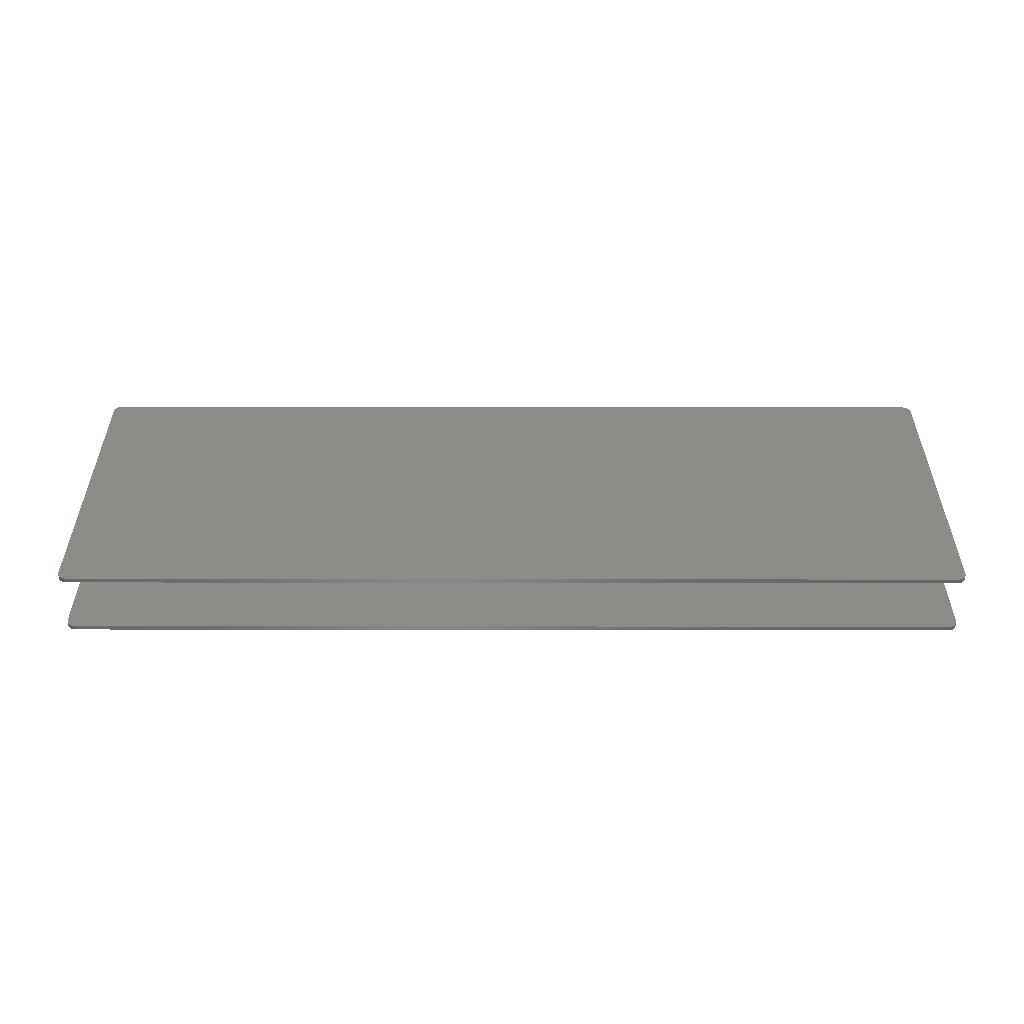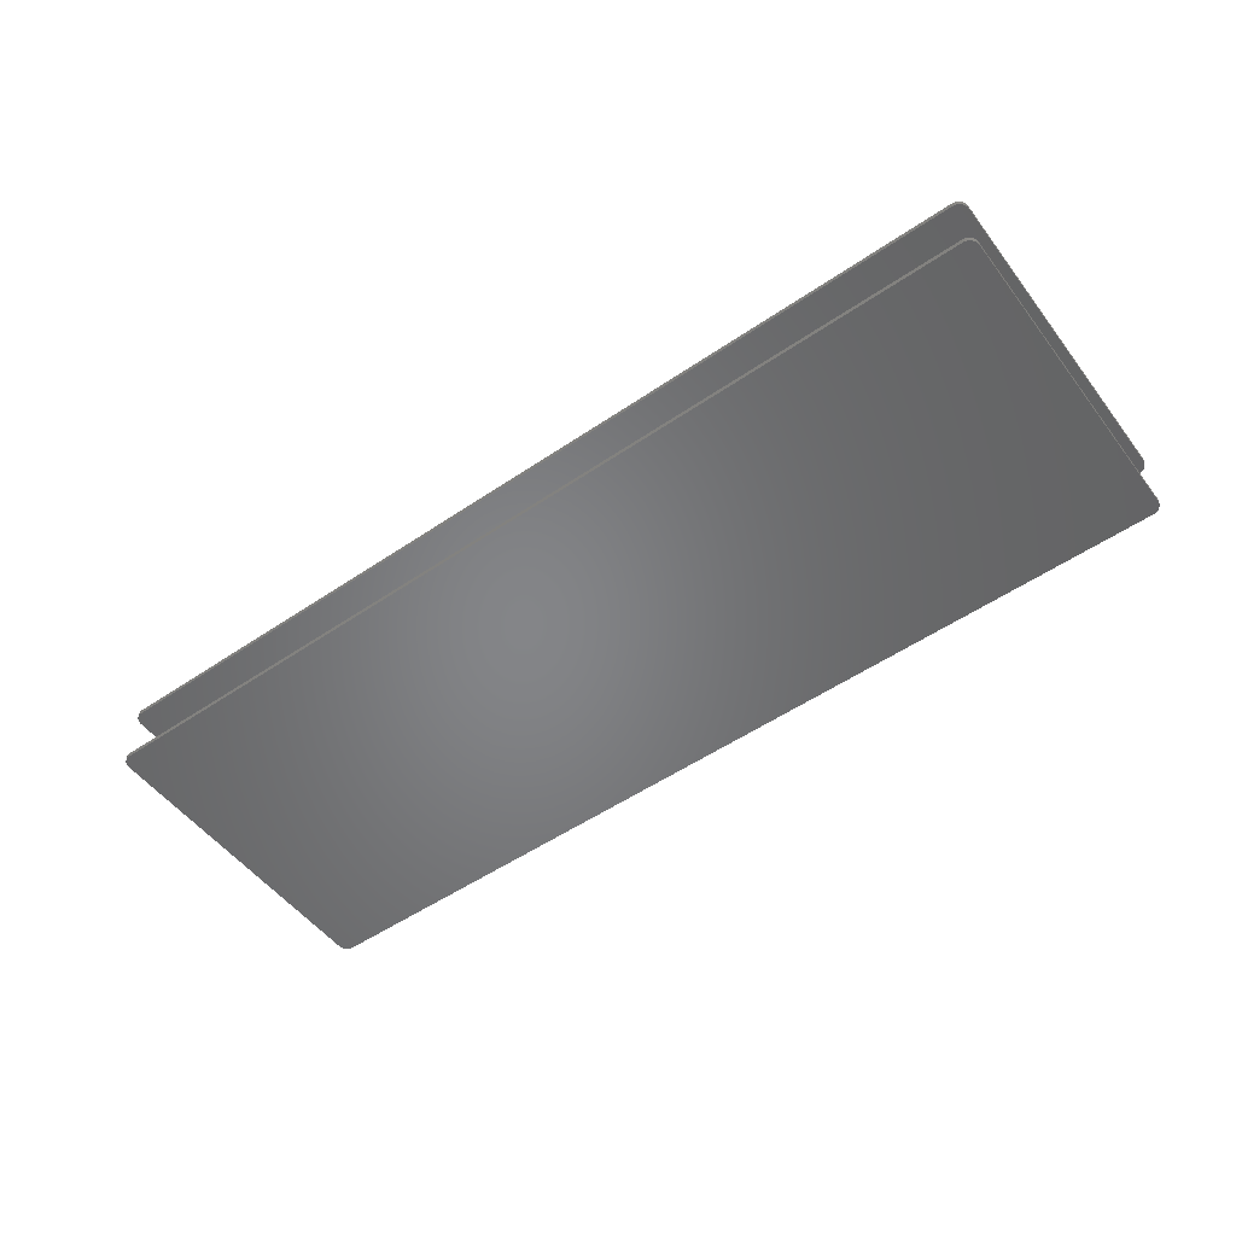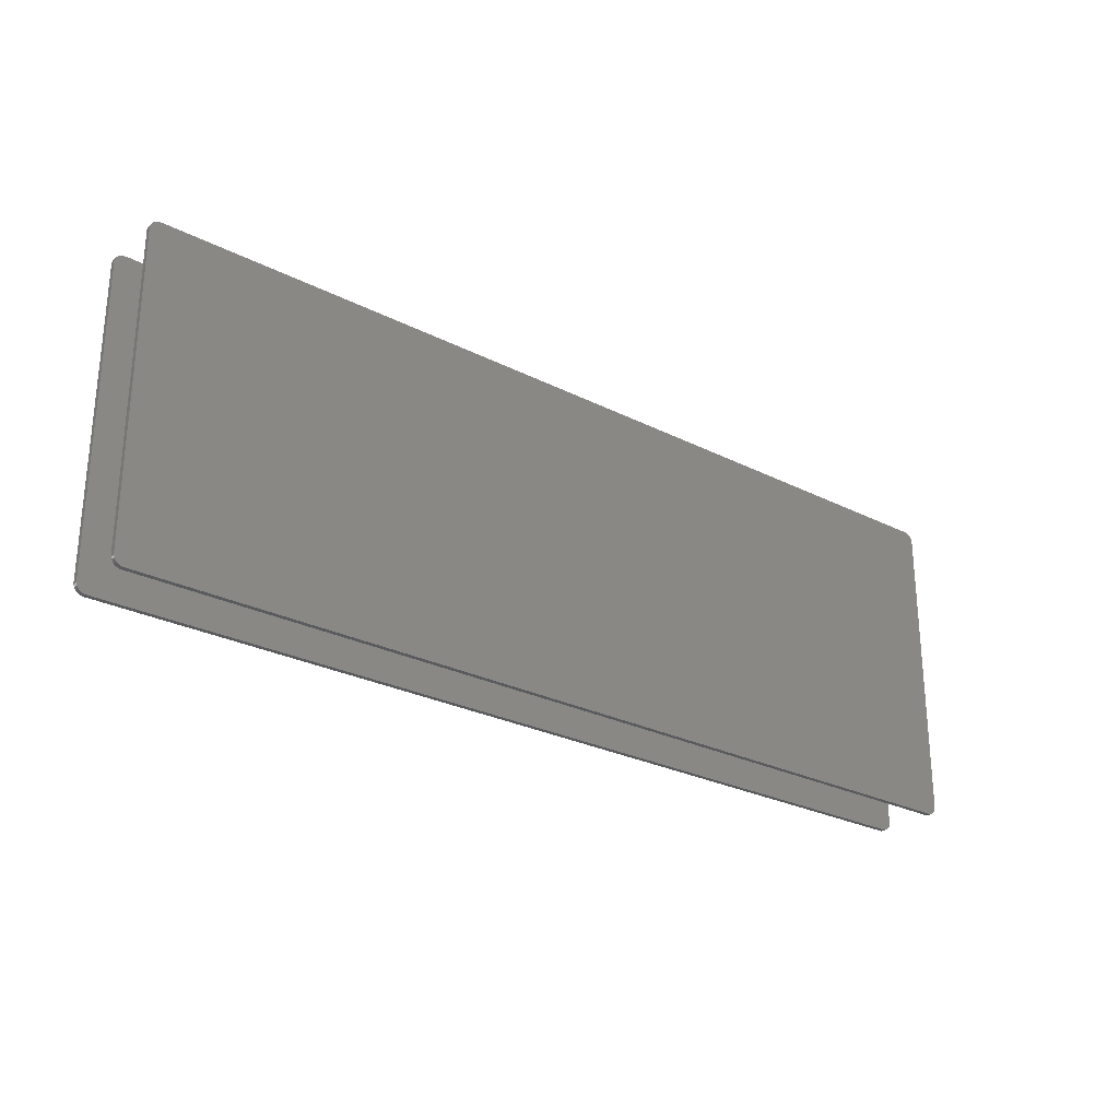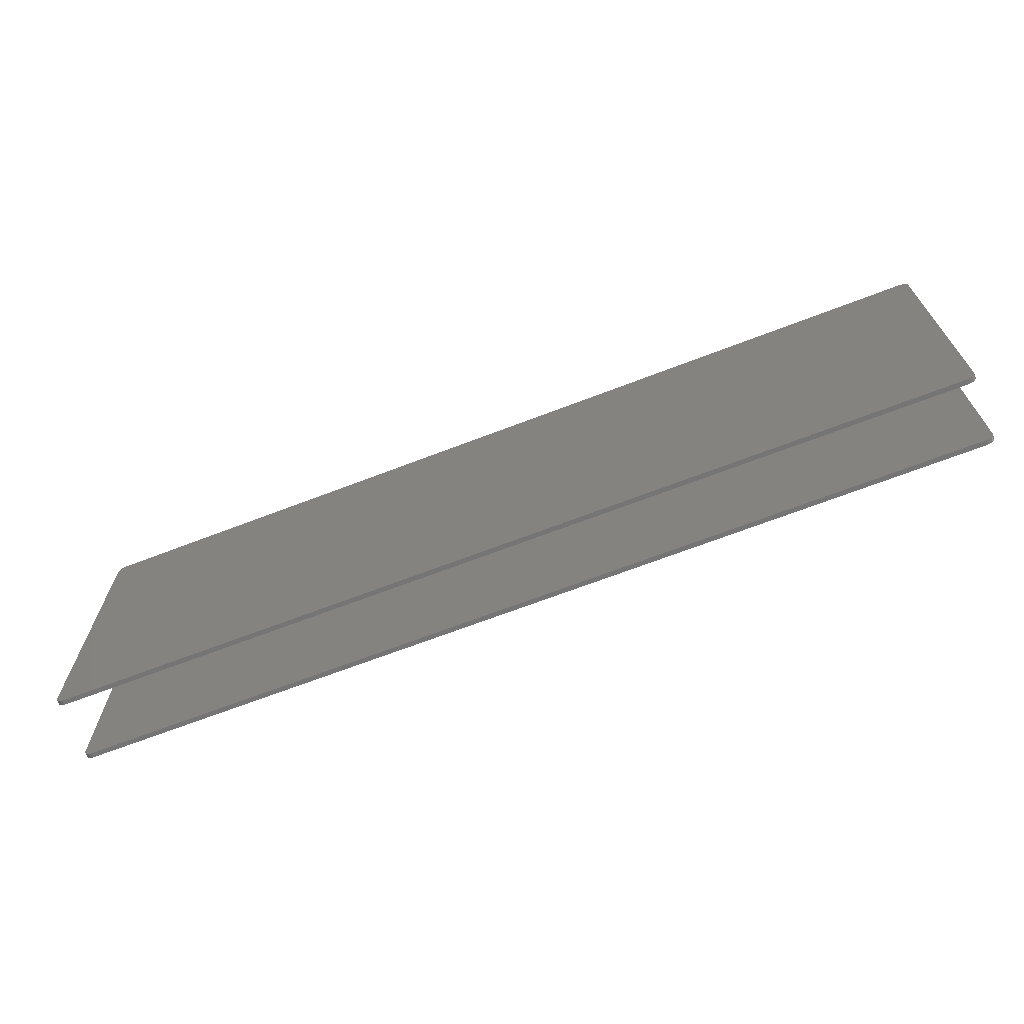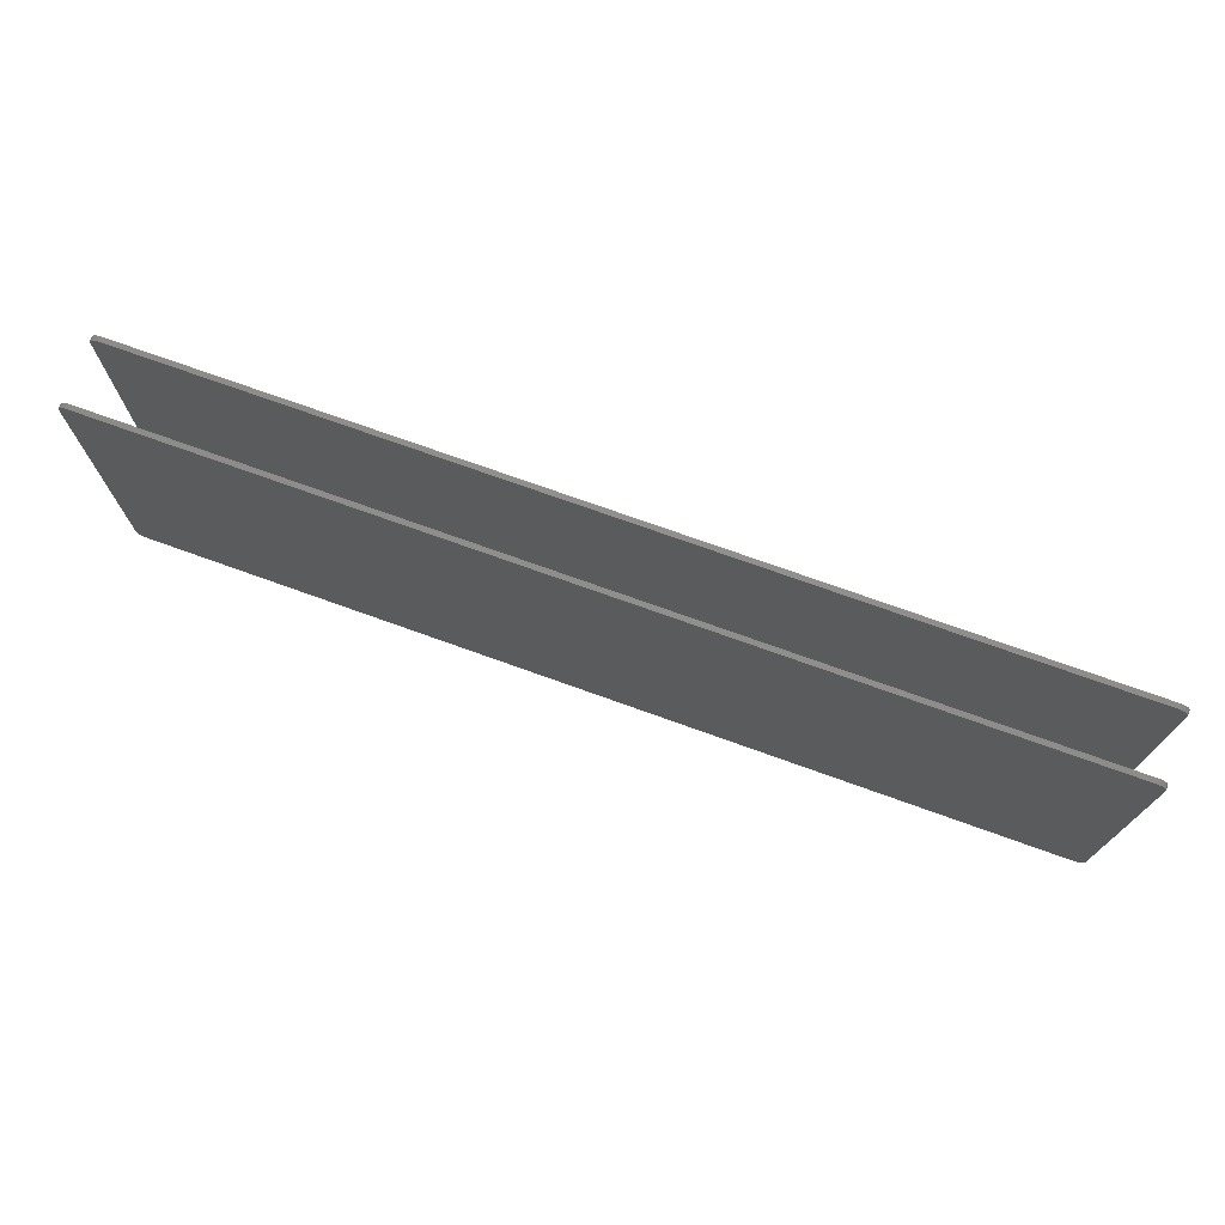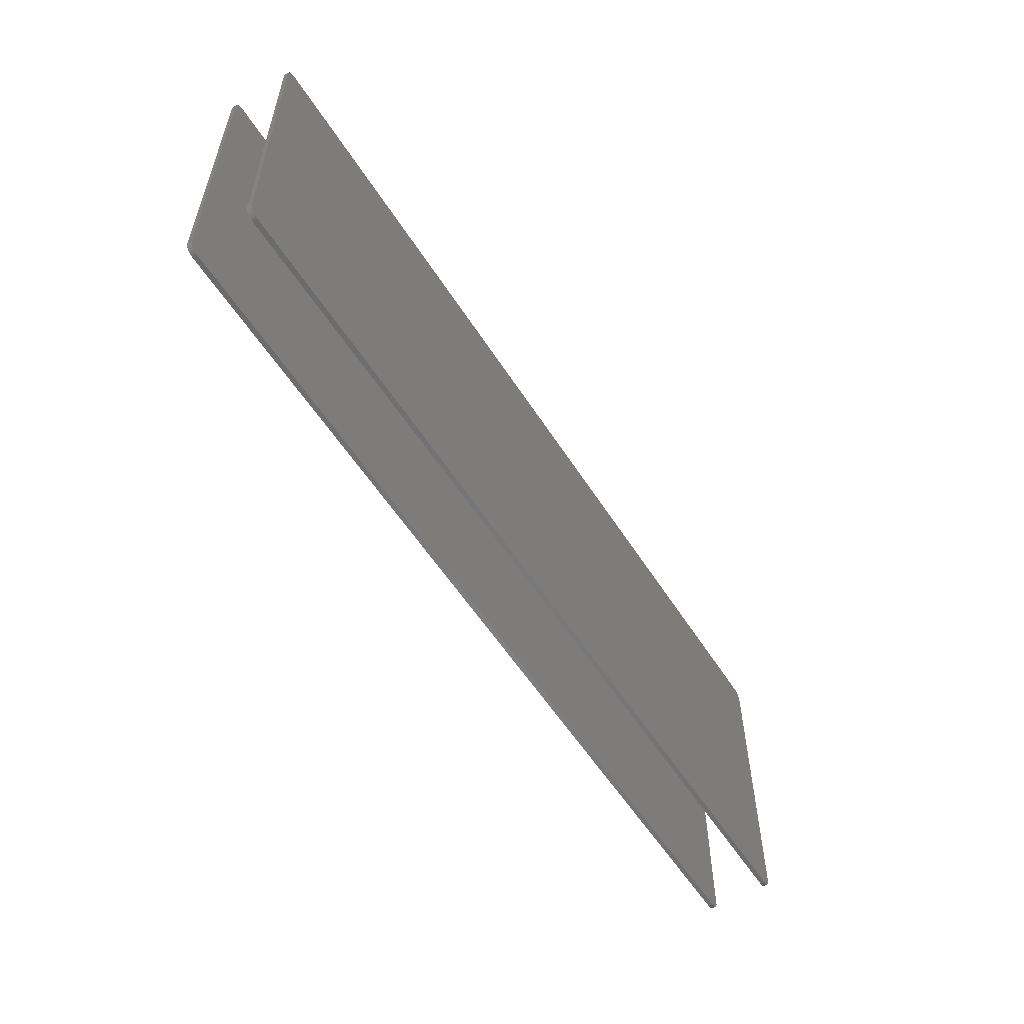
<metadata>
{"format":"stl","ext":"stl","renderer":"f3d","projection":"perspective","resolution":1024,"background":"white","views":[{"elev":36.4,"azim":0.1,"up":"+Z"},{"elev":-52.3,"azim":-143.7,"up":"+Z"},{"elev":-26.5,"azim":-38.6,"up":"+Y"},{"elev":-67.8,"azim":-158.9,"up":"+Y"},{"elev":73.2,"azim":19.8,"up":"+Y"},{"elev":-56.0,"azim":122.0,"up":"+Y"}]}
</metadata>
<code>
# stl→obj: 144 verts, 280 faces
v -0.7342 -0.2658 0.1016
v -0.7342 -0.2658 0.1094
v -0.7373 -0.2655 0.1016
v -0.7373 -0.2655 0.1094
v -0.7403 -0.2646 0.1016
v -0.7403 -0.2646 0.1094
v -0.743 -0.2631 0.1016
v -0.743 -0.2631 0.1094
v -0.7454 -0.2612 0.1016
v -0.7454 -0.2612 0.1094
v -0.7473 -0.2588 0.1016
v -0.7473 -0.2588 0.1094
v -0.7488 -0.256 0.1016
v -0.7488 -0.256 0.1094
v -0.7497 -0.2531 0.1016
v -0.7497 -0.2531 0.1094
v -0.75 -0.25 0.1016
v -0.75 -0.25 0.1094
v -0.7342 -0.2658 0
v -0.7342 -0.2658 0.007812
v -0.7373 -0.2655 0
v -0.7373 -0.2655 0.007812
v -0.7403 -0.2646 0
v -0.7403 -0.2646 0.007812
v -0.743 -0.2631 0
v -0.743 -0.2631 0.007812
v -0.7454 -0.2612 0
v -0.7454 -0.2612 0.007812
v -0.7473 -0.2588 0
v -0.7473 -0.2588 0.007812
v -0.7488 -0.256 0
v -0.7488 -0.256 0.007812
v -0.7497 -0.2531 0
v -0.7497 -0.2531 0.007812
v -0.75 -0.25 0
v -0.75 -0.25 0.007812
v 0.7342 -0.2658 0.1094
v 0.7342 -0.2658 0.1016
v 0.7342 -0.2658 0.007812
v 0.7342 -0.2658 0
v 0.75 -0.25 0.1016
v 0.75 -0.25 0.1094
v 0.7497 -0.2531 0.1016
v 0.7497 -0.2531 0.1094
v 0.7488 -0.256 0.1016
v 0.7488 -0.256 0.1094
v 0.7473 -0.2588 0.1016
v 0.7473 -0.2588 0.1094
v 0.7454 -0.2612 0.1016
v 0.7454 -0.2612 0.1094
v 0.743 -0.2631 0.1016
v 0.743 -0.2631 0.1094
v 0.7403 -0.2646 0.1016
v 0.7403 -0.2646 0.1094
v 0.7373 -0.2655 0.1016
v 0.7373 -0.2655 0.1094
v 0.75 -0.25 0
v 0.75 -0.25 0.007812
v 0.7497 -0.2531 0
v 0.7497 -0.2531 0.007812
v 0.7488 -0.256 0
v 0.7488 -0.256 0.007812
v 0.7473 -0.2588 0
v 0.7473 -0.2588 0.007812
v 0.7454 -0.2612 0
v 0.7454 -0.2612 0.007812
v 0.743 -0.2631 0
v 0.743 -0.2631 0.007812
v 0.7403 -0.2646 0
v 0.7403 -0.2646 0.007812
v 0.7373 -0.2655 0
v 0.7373 -0.2655 0.007812
v 0.75 0.2395 0.1094
v 0.75 0.2395 0.1016
v 0.75 0.2395 0.007812
v 0.75 0.2395 0
v 0.7342 0.2553 0.1016
v 0.7342 0.2553 0.1094
v 0.7373 0.255 0.1016
v 0.7373 0.255 0.1094
v 0.7403 0.2541 0.1016
v 0.7403 0.2541 0.1094
v 0.743 0.2526 0.1016
v 0.743 0.2526 0.1094
v 0.7454 0.2506 0.1016
v 0.7454 0.2506 0.1094
v 0.7473 0.2482 0.1016
v 0.7473 0.2482 0.1094
v 0.7488 0.2455 0.1016
v 0.7488 0.2455 0.1094
v 0.7497 0.2426 0.1016
v 0.7497 0.2426 0.1094
v 0.7342 0.2553 0
v 0.7342 0.2553 0.007812
v 0.7373 0.255 0
v 0.7373 0.255 0.007812
v 0.7403 0.2541 0
v 0.7403 0.2541 0.007812
v 0.743 0.2526 0
v 0.743 0.2526 0.007812
v 0.7454 0.2506 0
v 0.7454 0.2506 0.007812
v 0.7473 0.2482 0
v 0.7473 0.2482 0.007812
v 0.7488 0.2455 0
v 0.7488 0.2455 0.007812
v 0.7497 0.2426 0
v 0.7497 0.2426 0.007812
v -0.7342 0.2553 0.1094
v -0.7342 0.2553 0.1016
v -0.7342 0.2553 0.007812
v -0.7342 0.2553 0
v -0.75 0.2395 0.1016
v -0.75 0.2395 0.1094
v -0.7497 0.2426 0.1016
v -0.7497 0.2426 0.1094
v -0.7488 0.2455 0.1016
v -0.7488 0.2455 0.1094
v -0.7473 0.2482 0.1016
v -0.7473 0.2482 0.1094
v -0.7454 0.2506 0.1016
v -0.7454 0.2506 0.1094
v -0.743 0.2526 0.1016
v -0.743 0.2526 0.1094
v -0.7403 0.2541 0.1016
v -0.7403 0.2541 0.1094
v -0.7373 0.255 0.1016
v -0.7373 0.255 0.1094
v -0.75 0.2395 0
v -0.75 0.2395 0.007812
v -0.7497 0.2426 0
v -0.7497 0.2426 0.007812
v -0.7488 0.2455 0
v -0.7488 0.2455 0.007812
v -0.7473 0.2482 0
v -0.7473 0.2482 0.007812
v -0.7454 0.2506 0
v -0.7454 0.2506 0.007812
v -0.743 0.2526 0
v -0.743 0.2526 0.007812
v -0.7403 0.2541 0
v -0.7403 0.2541 0.007812
v -0.7373 0.255 0
v -0.7373 0.255 0.007812
f 1 2 3
f 3 2 4
f 3 4 5
f 5 4 6
f 5 6 7
f 7 6 8
f 7 8 9
f 9 8 10
f 9 10 11
f 11 10 12
f 11 12 13
f 13 12 14
f 13 14 15
f 15 14 16
f 15 16 17
f 17 16 18
f 19 20 21
f 21 20 22
f 21 22 23
f 23 22 24
f 23 24 25
f 25 24 26
f 25 26 27
f 27 26 28
f 27 28 29
f 29 28 30
f 29 30 31
f 31 30 32
f 31 32 33
f 33 32 34
f 33 34 35
f 35 34 36
f 2 1 37
f 37 1 38
f 20 19 39
f 39 19 40
f 41 42 43
f 43 42 44
f 43 44 45
f 45 44 46
f 45 46 47
f 47 46 48
f 47 48 49
f 49 48 50
f 49 50 51
f 51 50 52
f 51 52 53
f 53 52 54
f 53 54 55
f 55 54 56
f 55 56 38
f 38 56 37
f 57 58 59
f 59 58 60
f 59 60 61
f 61 60 62
f 61 62 63
f 63 62 64
f 63 64 65
f 65 64 66
f 65 66 67
f 67 66 68
f 67 68 69
f 69 68 70
f 69 70 71
f 71 70 72
f 71 72 40
f 40 72 39
f 42 41 73
f 73 41 74
f 58 57 75
f 75 57 76
f 77 78 79
f 79 78 80
f 79 80 81
f 81 80 82
f 81 82 83
f 83 82 84
f 83 84 85
f 85 84 86
f 85 86 87
f 87 86 88
f 87 88 89
f 89 88 90
f 89 90 91
f 91 90 92
f 91 92 74
f 74 92 73
f 93 94 95
f 95 94 96
f 95 96 97
f 97 96 98
f 97 98 99
f 99 98 100
f 99 100 101
f 101 100 102
f 101 102 103
f 103 102 104
f 103 104 105
f 105 104 106
f 105 106 107
f 107 106 108
f 107 108 76
f 76 108 75
f 78 77 109
f 109 77 110
f 94 93 111
f 111 93 112
f 113 114 115
f 115 114 116
f 115 116 117
f 117 116 118
f 117 118 119
f 119 118 120
f 119 120 121
f 121 120 122
f 121 122 123
f 123 122 124
f 123 124 125
f 125 124 126
f 125 126 127
f 127 126 128
f 127 128 110
f 110 128 109
f 129 130 131
f 131 130 132
f 131 132 133
f 133 132 134
f 133 134 135
f 135 134 136
f 135 136 137
f 137 136 138
f 137 138 139
f 139 138 140
f 139 140 141
f 141 140 142
f 141 142 143
f 143 142 144
f 143 144 112
f 112 144 111
f 114 113 18
f 18 113 17
f 130 129 36
f 36 129 35
f 36 32 130
f 36 34 32
f 66 102 100
f 66 100 68
f 68 100 98
f 68 98 70
f 24 140 26
f 26 140 138
f 26 138 28
f 28 138 136
f 28 136 30
f 136 134 30
f 30 134 132
f 30 132 32
f 130 32 132
f 64 62 60
f 64 60 58
f 64 58 75
f 64 75 108
f 64 108 106
f 64 106 104
f 64 104 102
f 64 102 66
f 70 98 72
f 72 98 96
f 72 96 39
f 39 96 94
f 39 94 20
f 20 94 111
f 20 111 22
f 22 111 144
f 22 144 24
f 24 144 142
f 24 142 140
f 115 13 113
f 13 17 113
f 49 85 47
f 83 85 49
f 51 83 49
f 81 83 51
f 53 81 51
f 7 123 5
f 121 123 7
f 9 121 7
f 119 121 9
f 11 119 9
f 11 117 119
f 115 117 11
f 13 115 11
f 13 15 17
f 87 89 91
f 87 91 74
f 87 74 41
f 87 41 43
f 87 43 45
f 87 45 47
f 87 47 85
f 123 125 5
f 5 125 127
f 5 127 3
f 3 127 110
f 3 110 1
f 1 110 77
f 1 77 38
f 38 77 79
f 38 79 55
f 55 79 81
f 55 81 53
f 2 54 4
f 2 37 54
f 86 122 120
f 86 120 88
f 88 120 118
f 88 118 90
f 46 12 48
f 48 12 10
f 48 10 50
f 50 10 8
f 50 8 52
f 8 6 52
f 52 6 4
f 52 4 54
f 37 56 54
f 84 82 80
f 84 80 78
f 84 78 109
f 84 109 128
f 84 128 126
f 84 126 124
f 84 124 122
f 84 122 86
f 90 118 92
f 92 118 116
f 92 116 73
f 73 116 114
f 73 114 42
f 42 114 18
f 42 18 44
f 44 18 16
f 44 16 46
f 46 16 14
f 46 14 12
f 21 69 19
f 69 40 19
f 135 137 101
f 103 135 101
f 133 135 103
f 105 133 103
f 63 29 61
f 27 29 63
f 65 27 63
f 25 27 65
f 67 25 65
f 67 23 25
f 21 23 67
f 69 21 67
f 69 71 40
f 99 101 137
f 99 137 139
f 99 139 141
f 99 141 143
f 99 143 112
f 99 112 93
f 99 93 95
f 99 95 97
f 29 31 61
f 61 31 33
f 61 33 59
f 59 33 35
f 59 35 57
f 57 35 129
f 57 129 76
f 76 129 131
f 76 131 107
f 107 131 133
f 107 133 105

</code>
